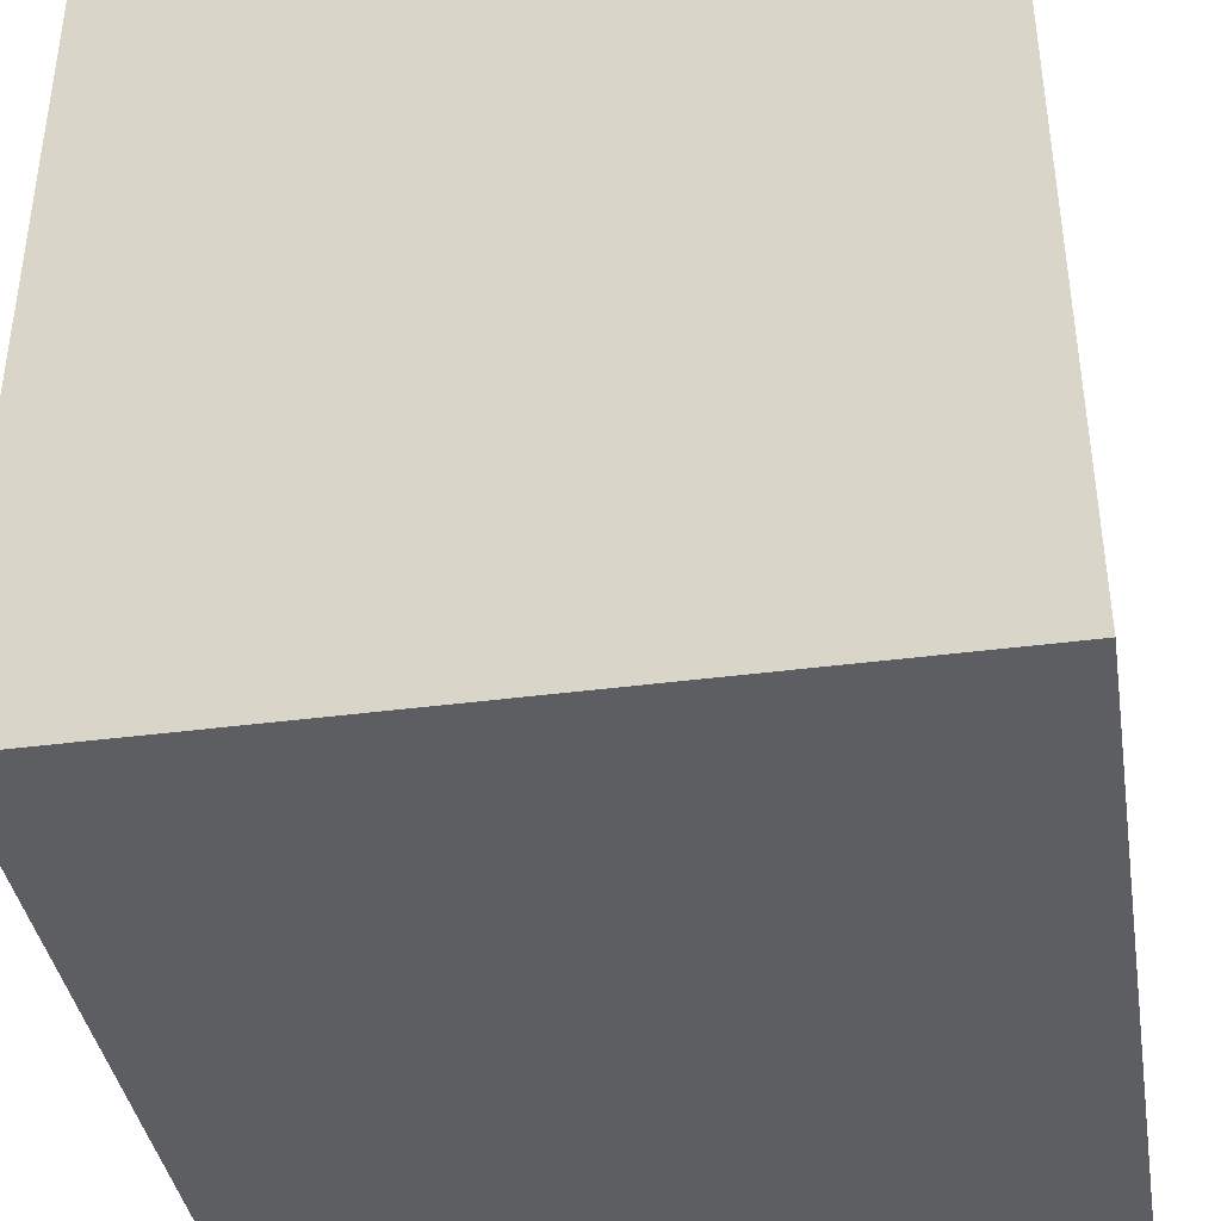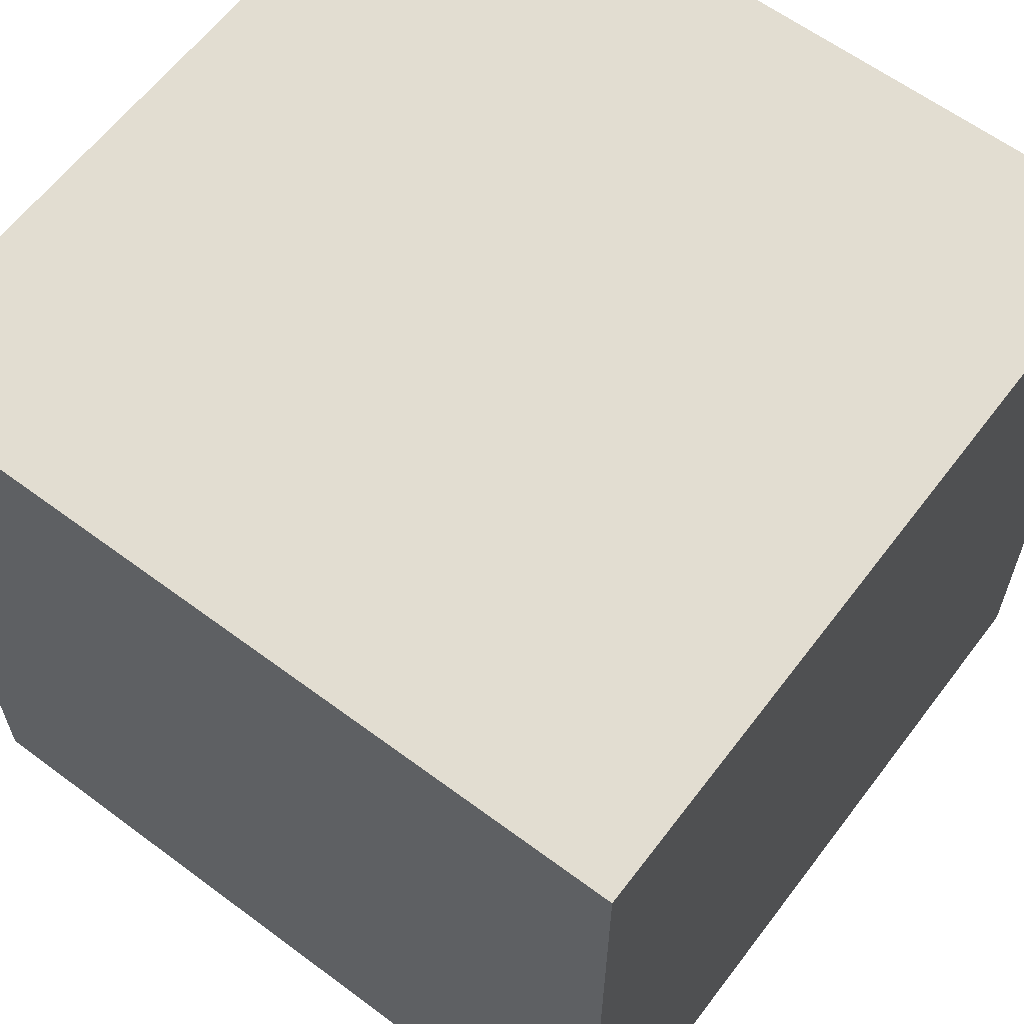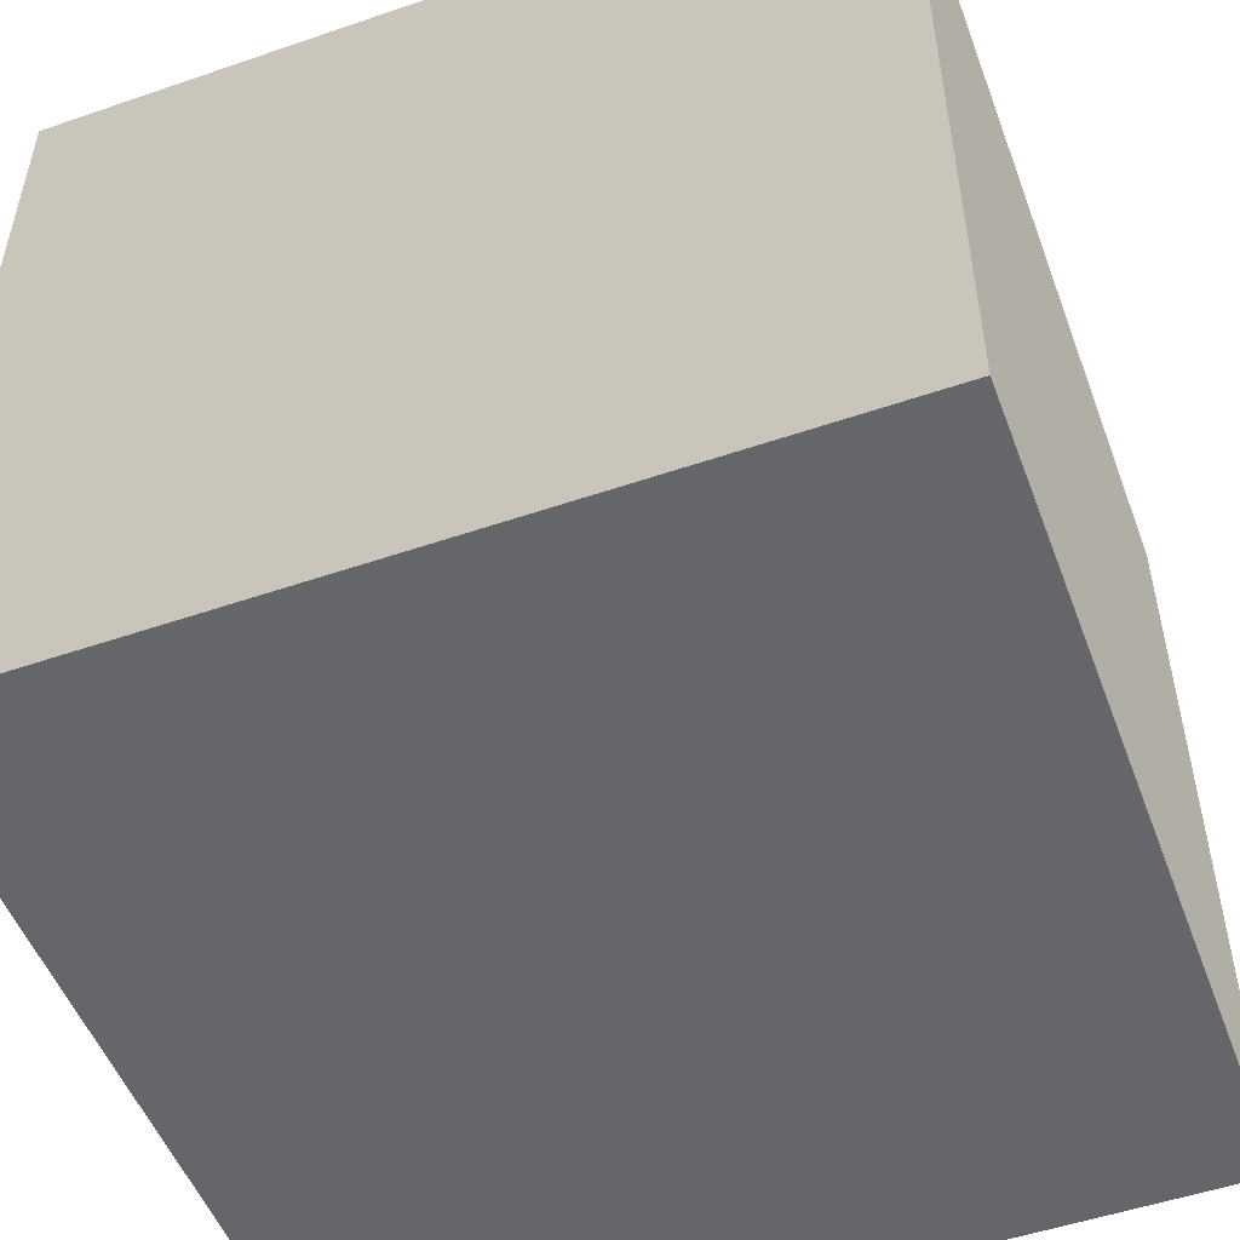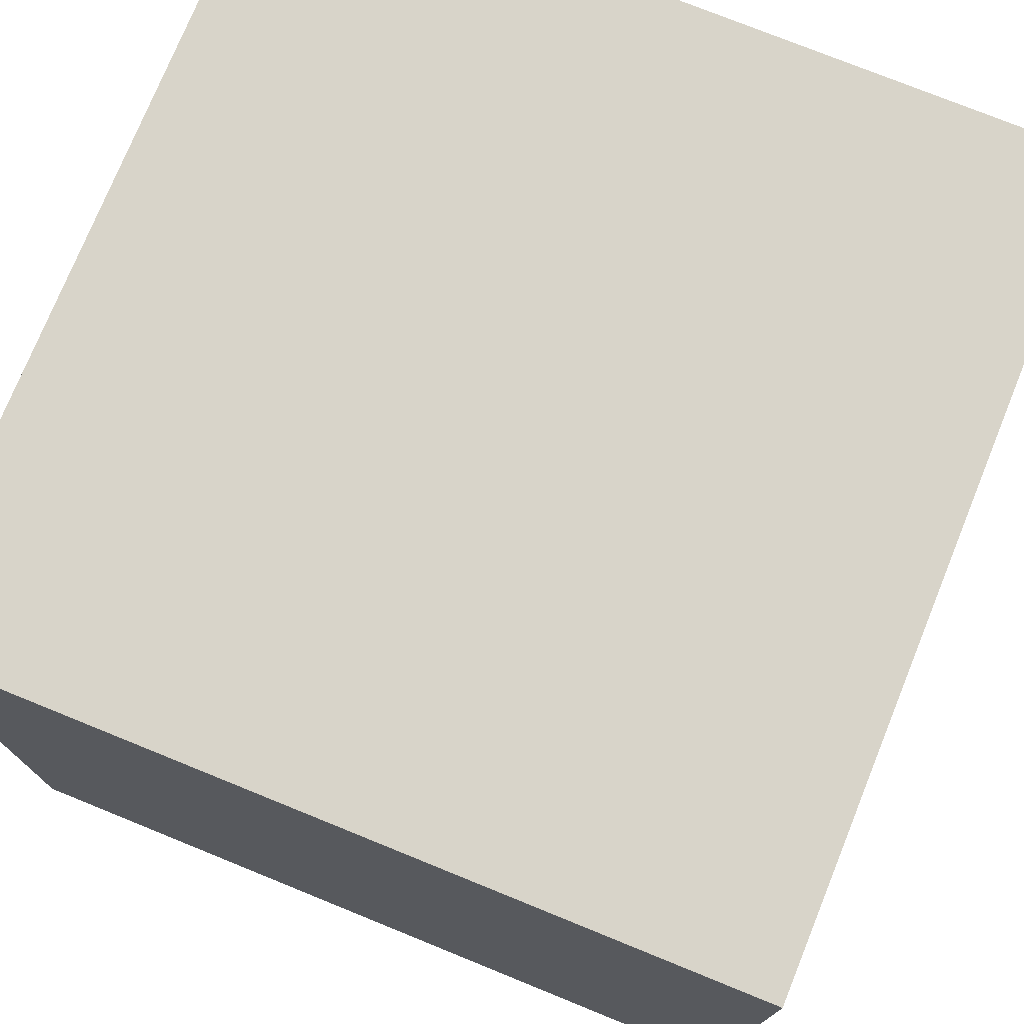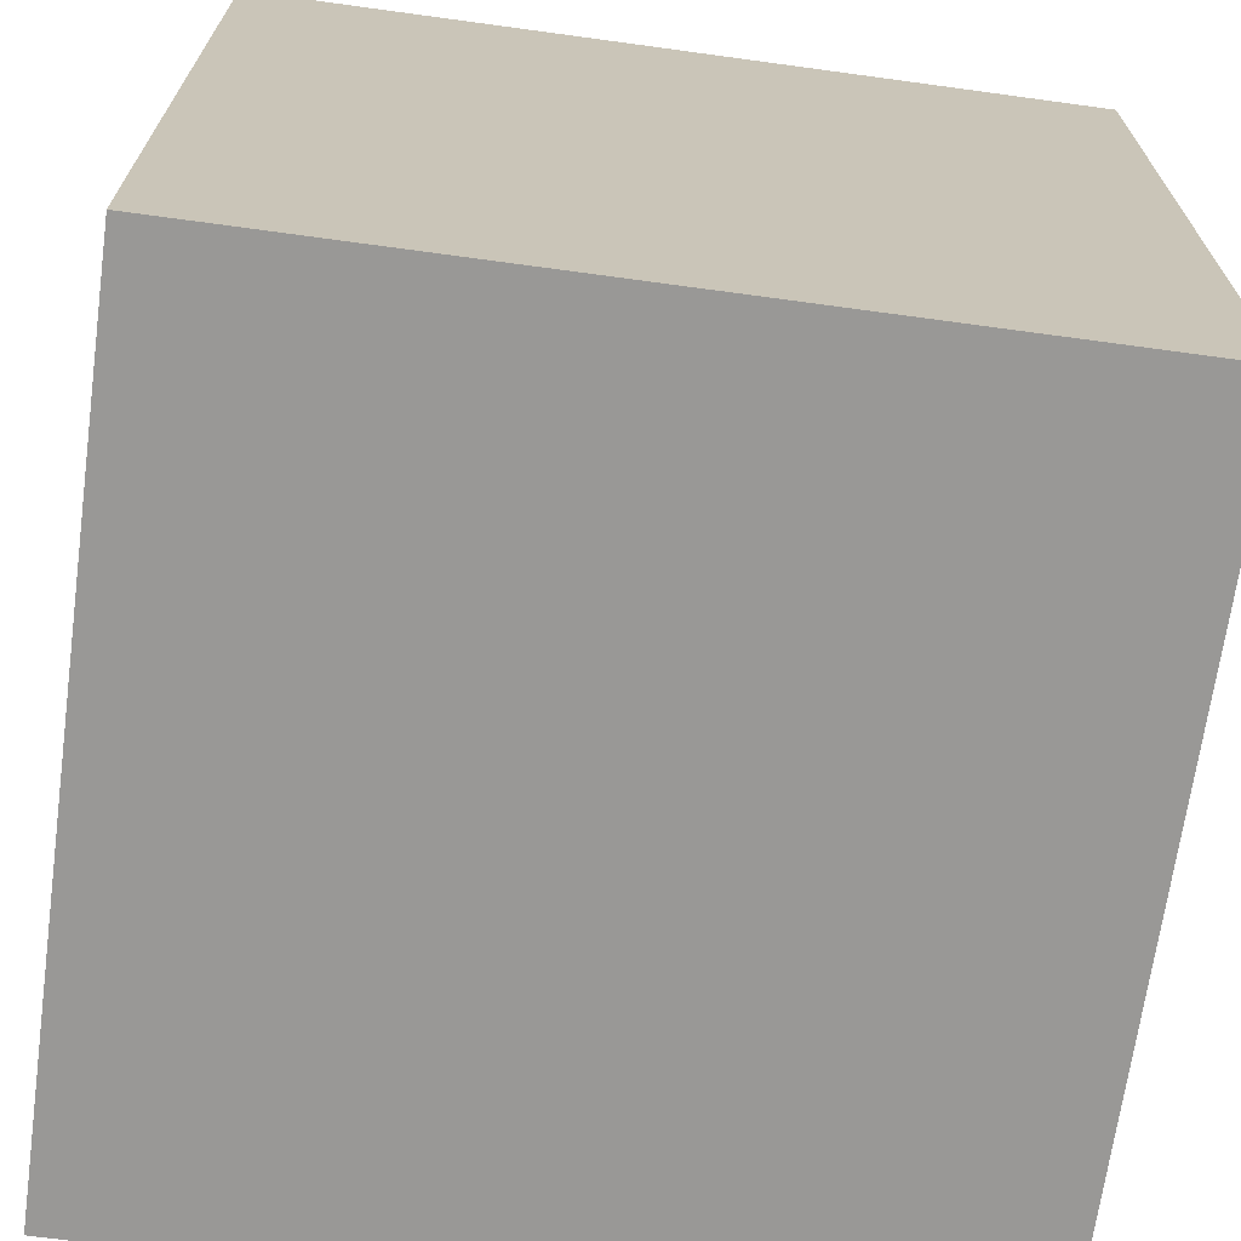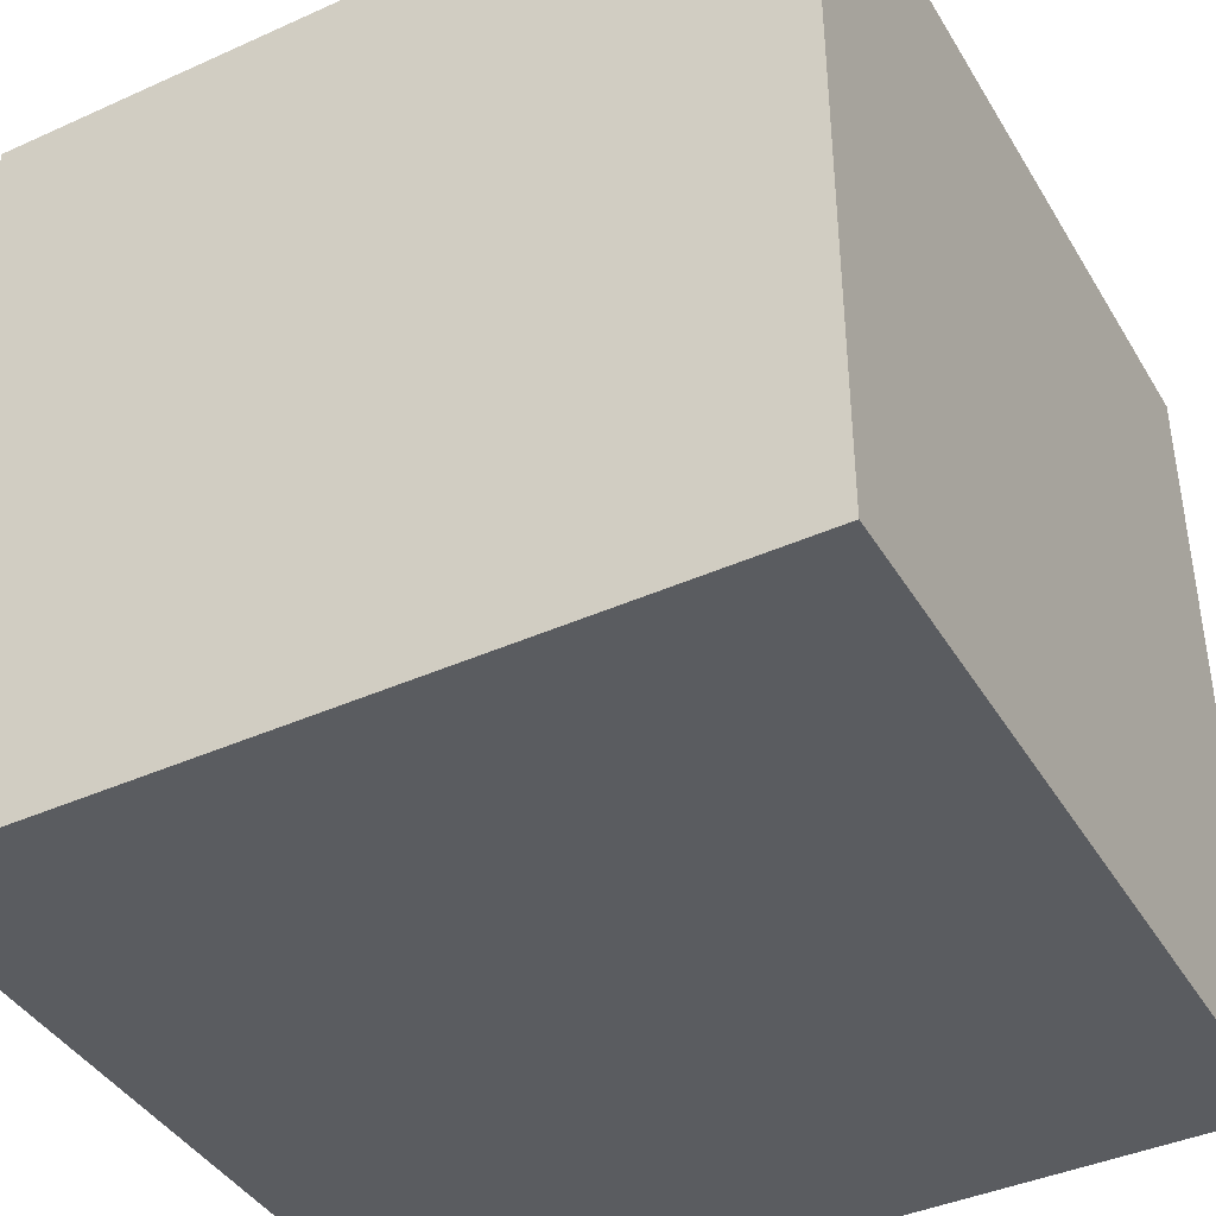
<metadata>
{"format":"obj","ext":"obj","renderer":"f3d","projection":"perspective","resolution":1024,"background":"white","views":[{"elev":-39.4,"azim":-170.7,"up":"+Y"},{"elev":61.7,"azim":-142.9,"up":"+Z"},{"elev":-51.7,"azim":-69.6,"up":"+Y"},{"elev":75.4,"azim":112.1,"up":"+Y"},{"elev":-68.6,"azim":-97.8,"up":"+Y"},{"elev":-41.2,"azim":-151.4,"up":"+Z"}]}
</metadata>
<code>
v 0.1019 0 -1.929e-07
v -0.8981 0 1.573e-06
v 0.1019 1 -1.929e-07
v -0.8981 1 1.573e-06
v -0.8981 0 1.573e-06
v -0.8981 0 -1
v -0.8981 1 1.573e-06
v -0.8981 1 -1
v -0.8981 0 -1
v 0.1019 0 -1
v -0.8981 1 -1
v 0.1019 1 -1
v 0.1019 0 -1
v 0.1019 0 -1.929e-07
v 0.1019 1 -1
v 0.1019 1 -1.929e-07
v 0.1019 1 -1.929e-07
v -0.8981 1 1.573e-06
v 0.1019 1 -1
v -0.8981 1 -1
v 0.1019 0 -1
v -0.8981 0 -1
v 0.1019 0 -1.929e-07
v -0.8981 0 1.573e-06
g Dust2Box_(25)_1586_104
f 1 3 2
f 2 3 4
f 5 7 6
f 6 7 8
f 9 11 10
f 10 11 12
f 13 15 14
f 14 15 16
f 17 19 18
f 18 19 20
f 21 23 22
f 22 23 24

</code>
